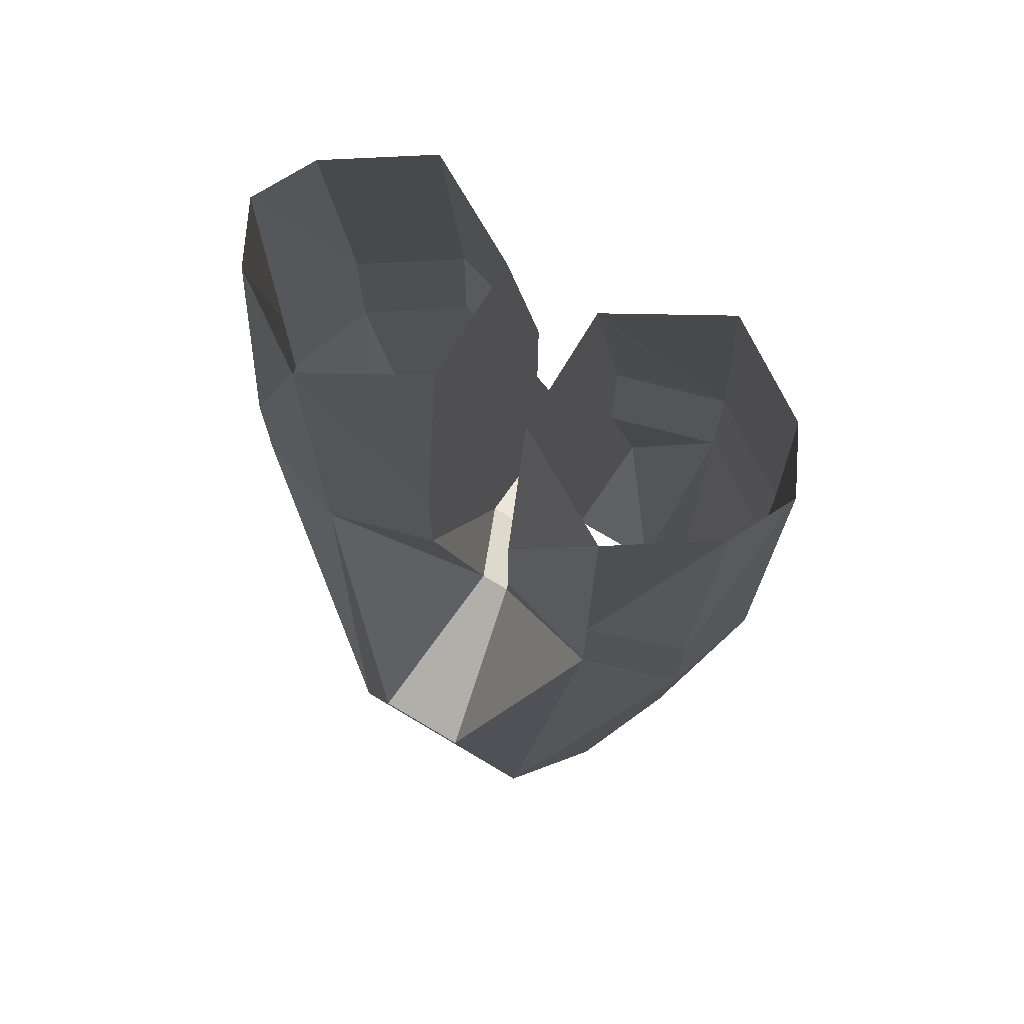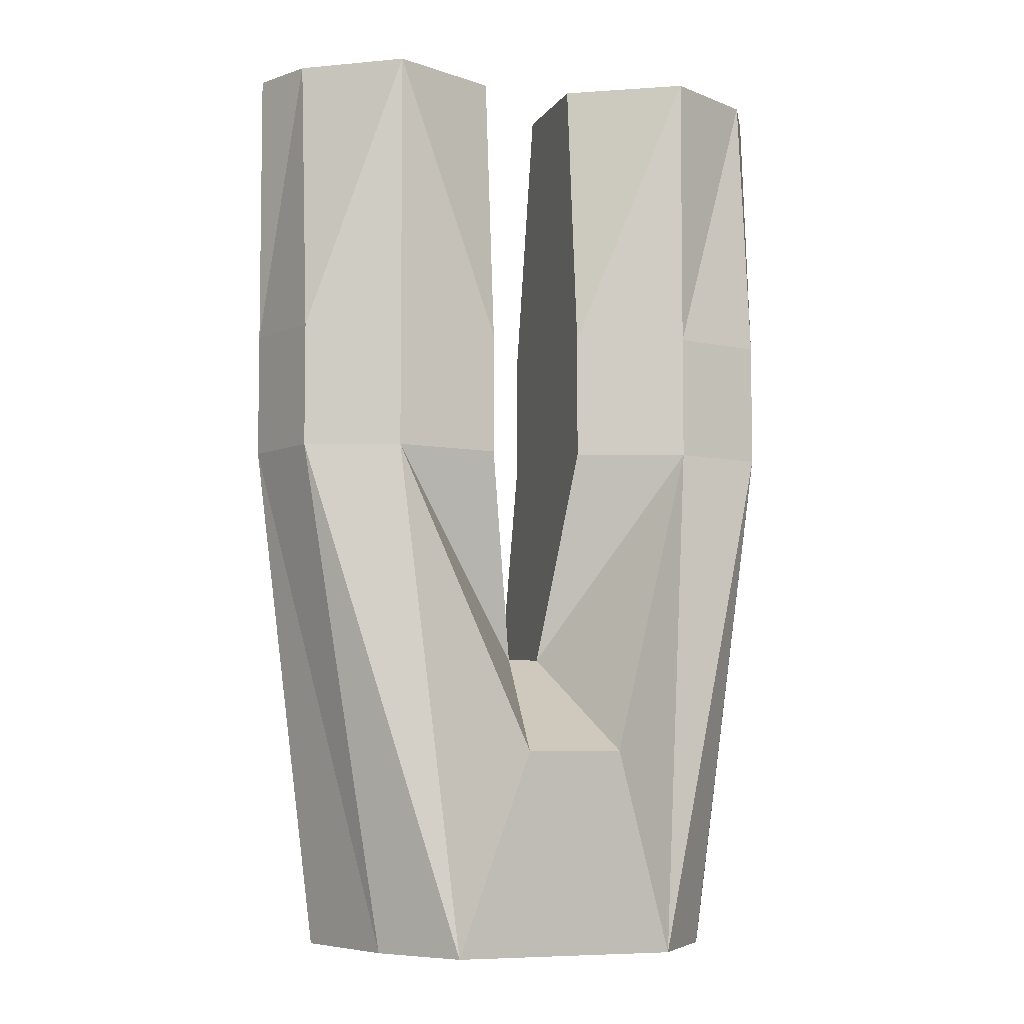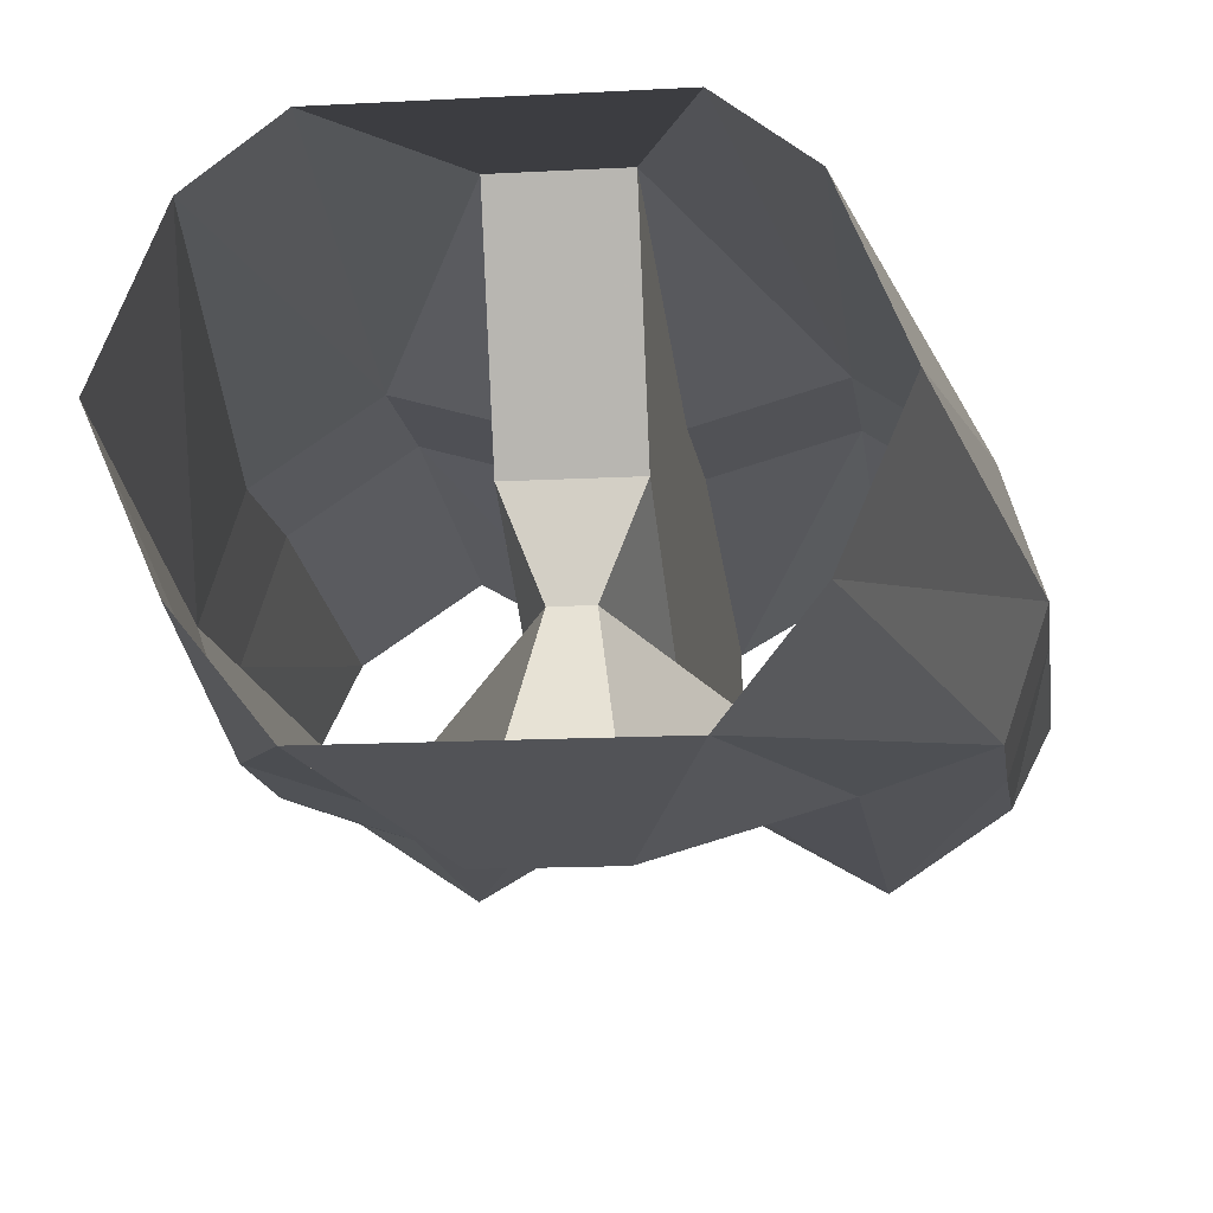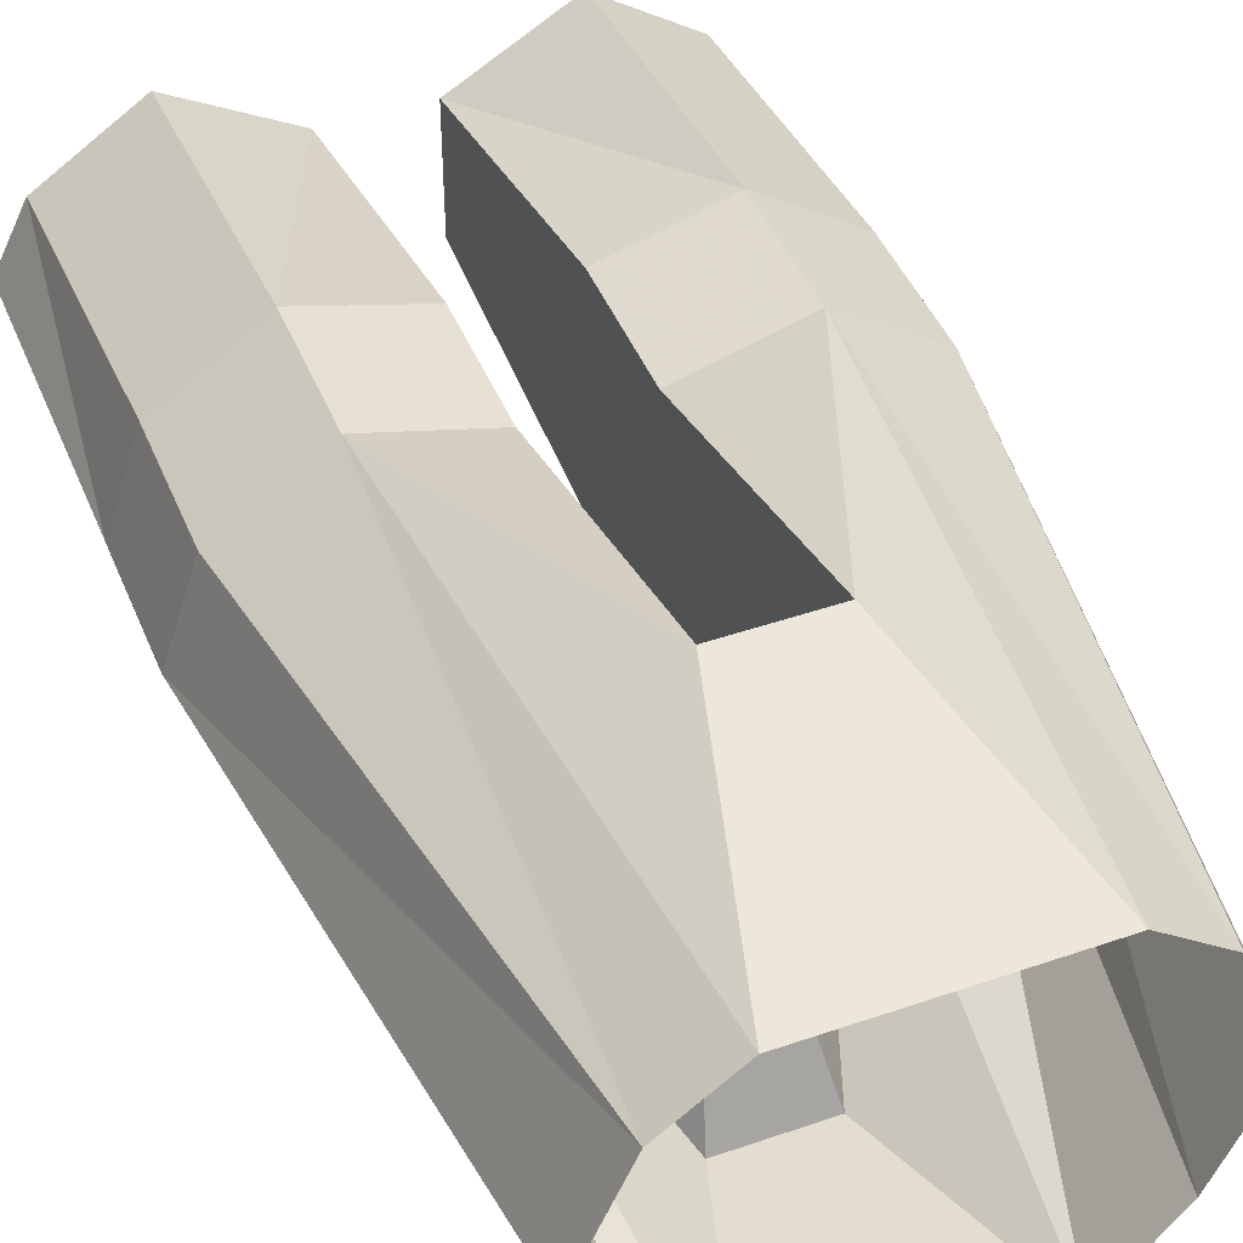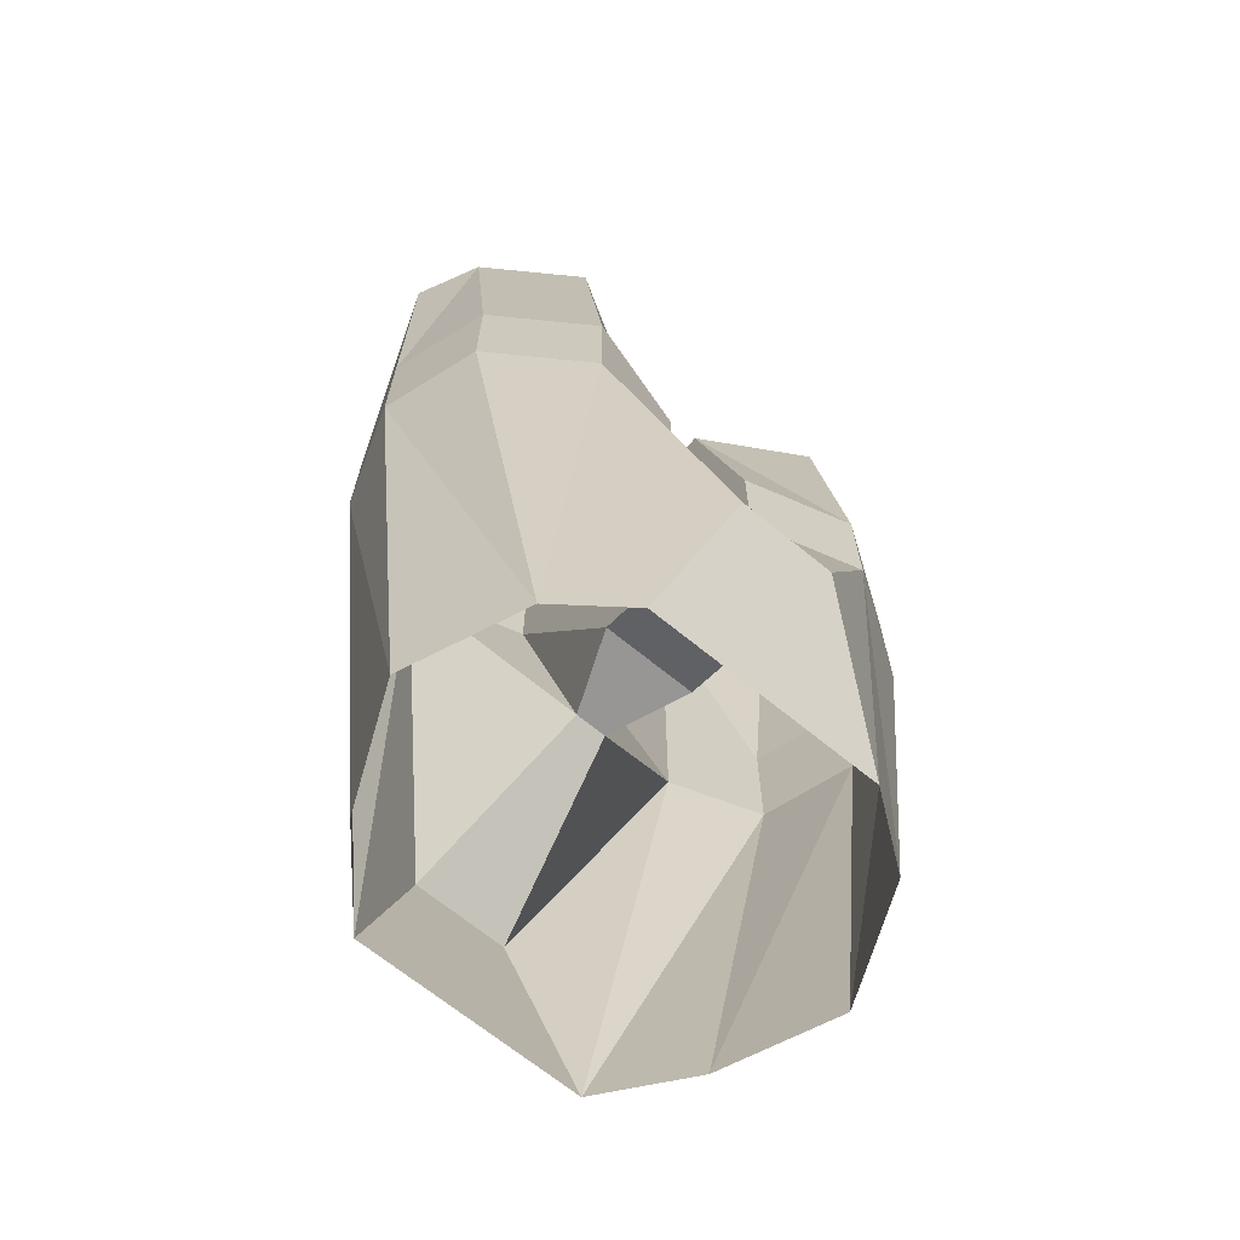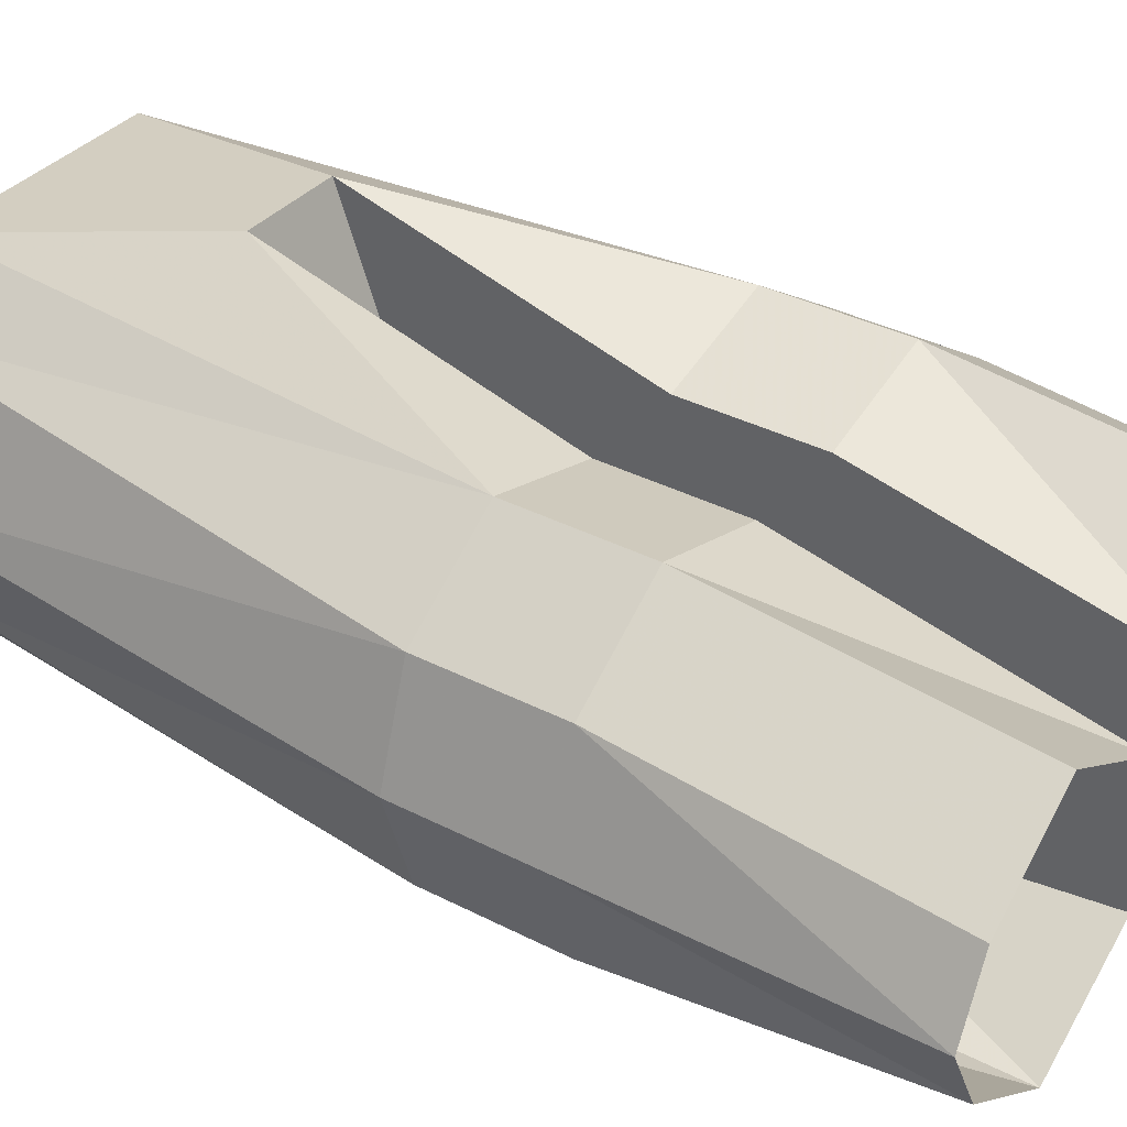
<metadata>
{"format":"obj","ext":"obj","renderer":"f3d","projection":"perspective","resolution":1024,"background":"white","views":[{"elev":72.0,"azim":-149.2,"up":"+Y"},{"elev":-5.7,"azim":162.8,"up":"+Y"},{"elev":-13.6,"azim":7.2,"up":"+Z"},{"elev":45.1,"azim":-21.7,"up":"+Z"},{"elev":-67.9,"azim":-39.4,"up":"+Y"},{"elev":35.3,"azim":124.5,"up":"+Z"}]}
</metadata>
<code>
o npc/red_axe_secretary/4
v -7 -81 -14
v -11 -81 -9
v -16 -48 -8
v -10 -48 -10
v -3 -68 -16
v 7 -81 -14
v 3 -68 -16
v 10 -48 -10
v 16 -48 -8
v 11 -81 -9
v 18 -48 -2
v 14 -81 -2
v 16 -48 4
v 11 -81 5
v 10 -48 8
v 7 -81 8
v 3 -66 11
v -7 -81 8
v -3 -66 11
v -10 -48 8
v -11 -81 5
v -16 -48 4
v -18 -48 -2
v -14 -81 -2
v -3 -48 6
v -10 -40 8
v -16 -40 4
v -18 -40 -2
v -16 -40 -8
v -10 -40 -10
v -3 -40 -8
v -3 -48 -8
v -1 -62 -5
v 1 -62 -5
v 3 -48 -8
v 10 -40 -10
v 16 -40 -8
v 18 -40 -2
v 16 -40 4
v 10 -40 8
v 3 -40 6
v 3 -48 6
v 3 -62 0
v -3 -62 0
v -3 -40 6
v -3 -22 2
v -10 -22 6
v -16 -22 2
v -18 -22 -2
v -16 -22 -6
v -10 -22 -10
v -3 -22 -6
v 3 -40 -8
v 10 -22 -10
v 16 -22 -6
v 18 -22 -2
v 16 -22 2
v 10 -22 6
v 3 -22 2
v 3 -22 -6
f 1 2 3
f 1 3 4
f 1 4 5
f 1 5 6
f 6 5 7
f 6 7 8
f 6 8 9
f 6 9 10
f 10 9 11
f 10 11 12
f 12 11 13
f 12 13 14
f 14 13 15
f 14 15 16
f 16 15 17
f 16 17 18
f 18 17 19
f 18 19 20
f 18 20 21
f 21 20 22
f 21 22 23
f 21 23 24
f 24 23 3
f 24 3 2
f 20 19 25
f 20 25 26
f 20 26 27
f 20 27 22
f 22 27 28
f 22 28 23
f 23 28 29
f 23 29 3
f 3 29 30
f 3 30 4
f 4 30 31
f 4 31 32
f 4 32 33
f 4 33 5
f 5 33 7
f 7 33 34
f 7 34 8
f 8 34 35
f 8 35 36
f 8 36 9
f 9 36 37
f 9 37 38
f 9 38 11
f 11 38 39
f 11 39 13
f 13 39 40
f 13 40 15
f 15 40 41
f 15 41 42
f 15 42 17
f 17 42 43
f 17 43 19
f 19 43 44
f 19 44 25
f 25 44 32
f 25 32 45
f 25 45 26
f 26 45 46
f 26 46 47
f 26 47 48
f 26 48 27
f 27 48 28
f 28 48 49
f 28 49 29
f 29 49 50
f 29 50 30
f 30 50 51
f 30 51 31
f 31 51 52
f 31 52 45
f 31 45 32
f 32 44 33
f 33 44 34
f 34 44 43
f 34 43 35
f 35 43 42
f 35 42 53
f 35 53 36
f 36 53 54
f 36 54 37
f 37 54 55
f 37 55 38
f 38 55 56
f 38 56 39
f 39 56 57
f 39 57 40
f 40 57 58
f 40 58 59
f 40 59 41
f 41 59 53
f 41 53 42
f 53 60 54
f 60 53 59
f 45 52 46

</code>
